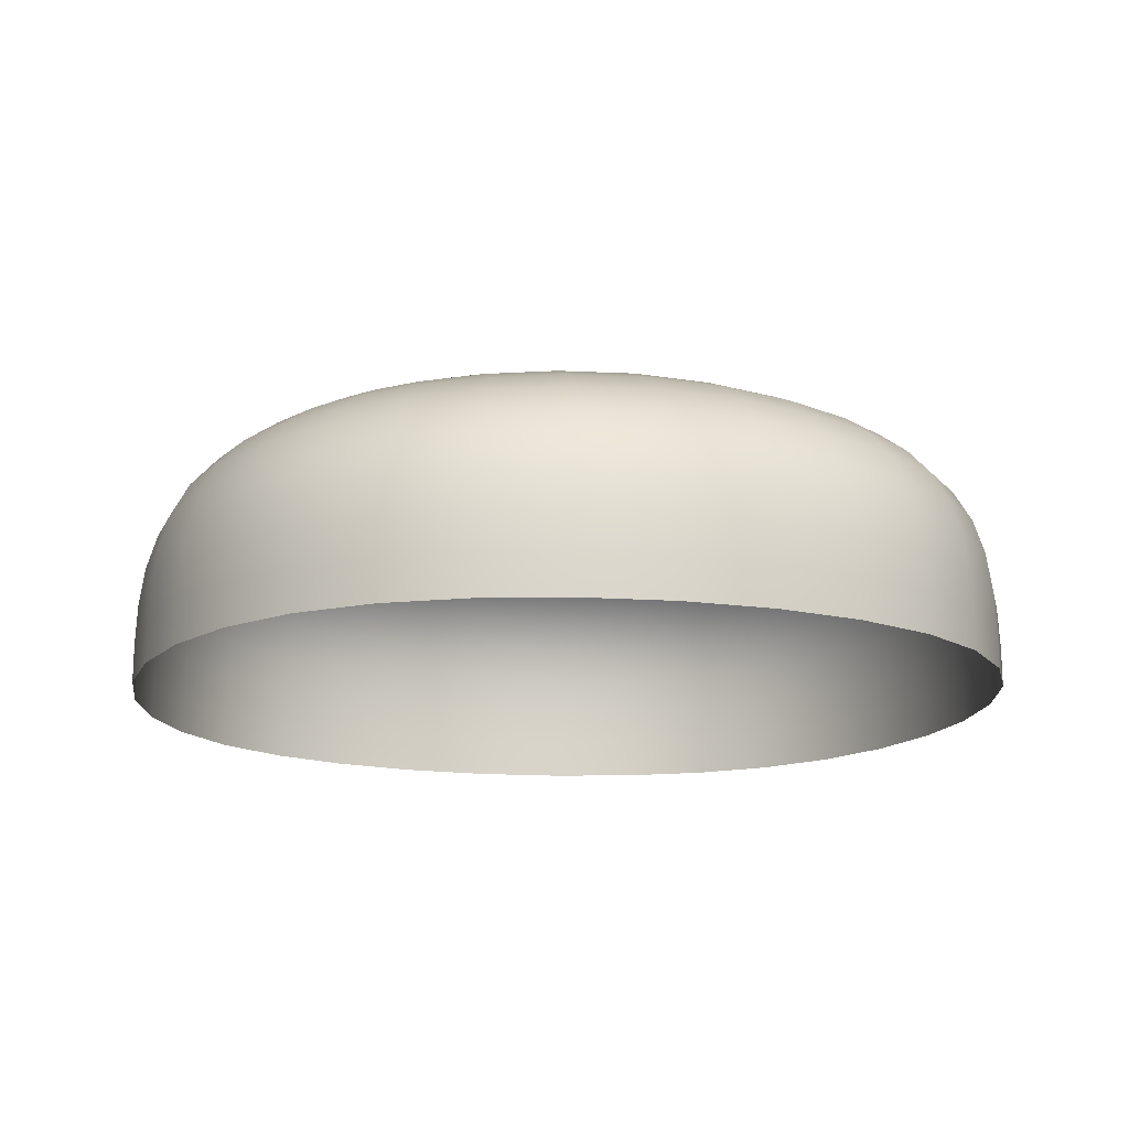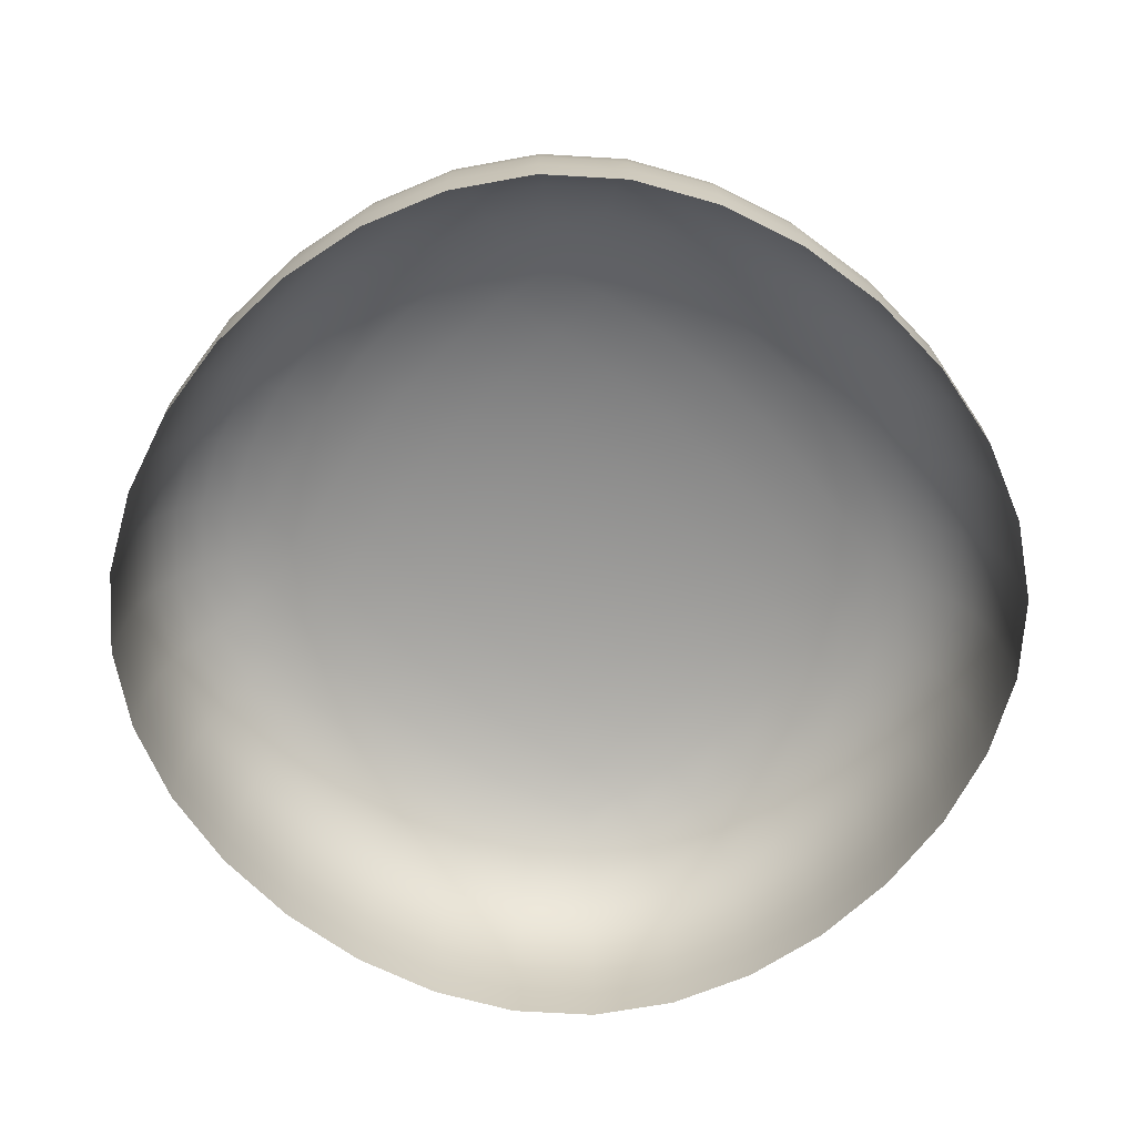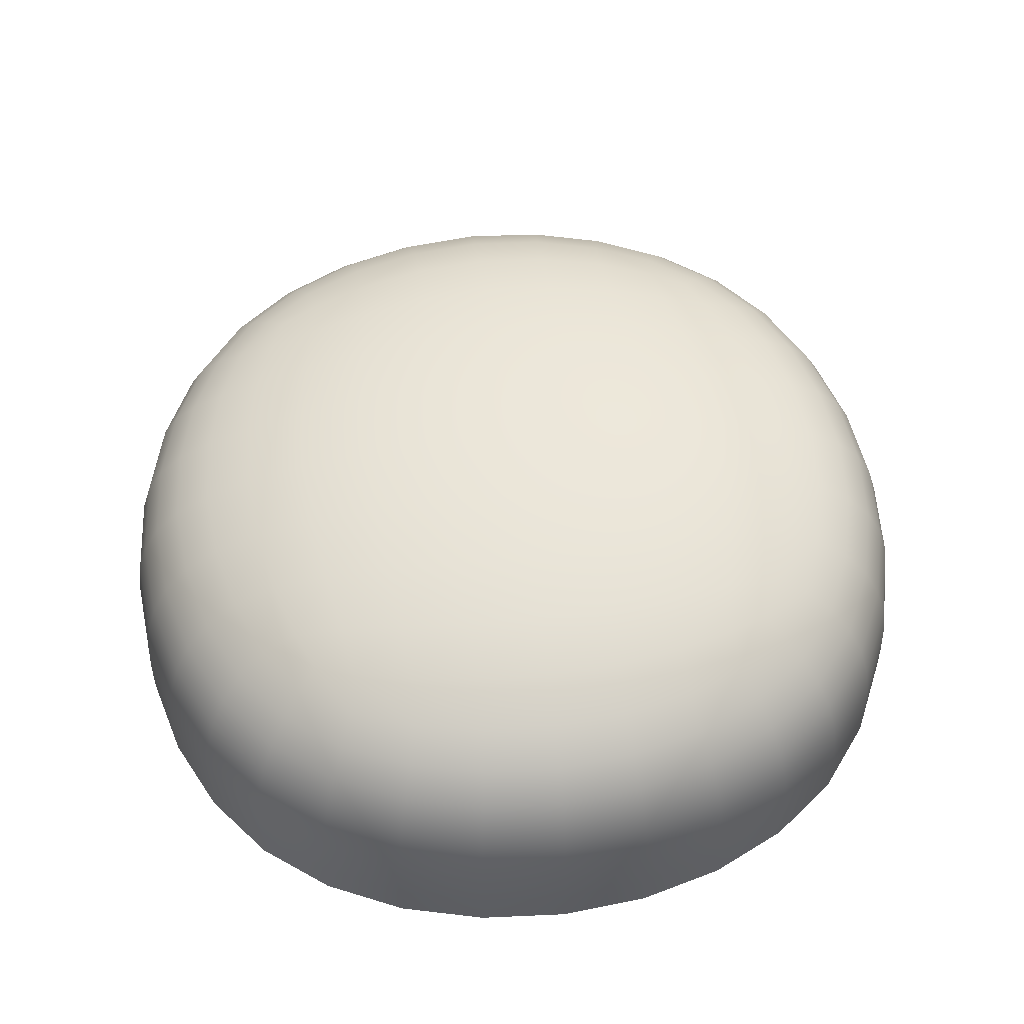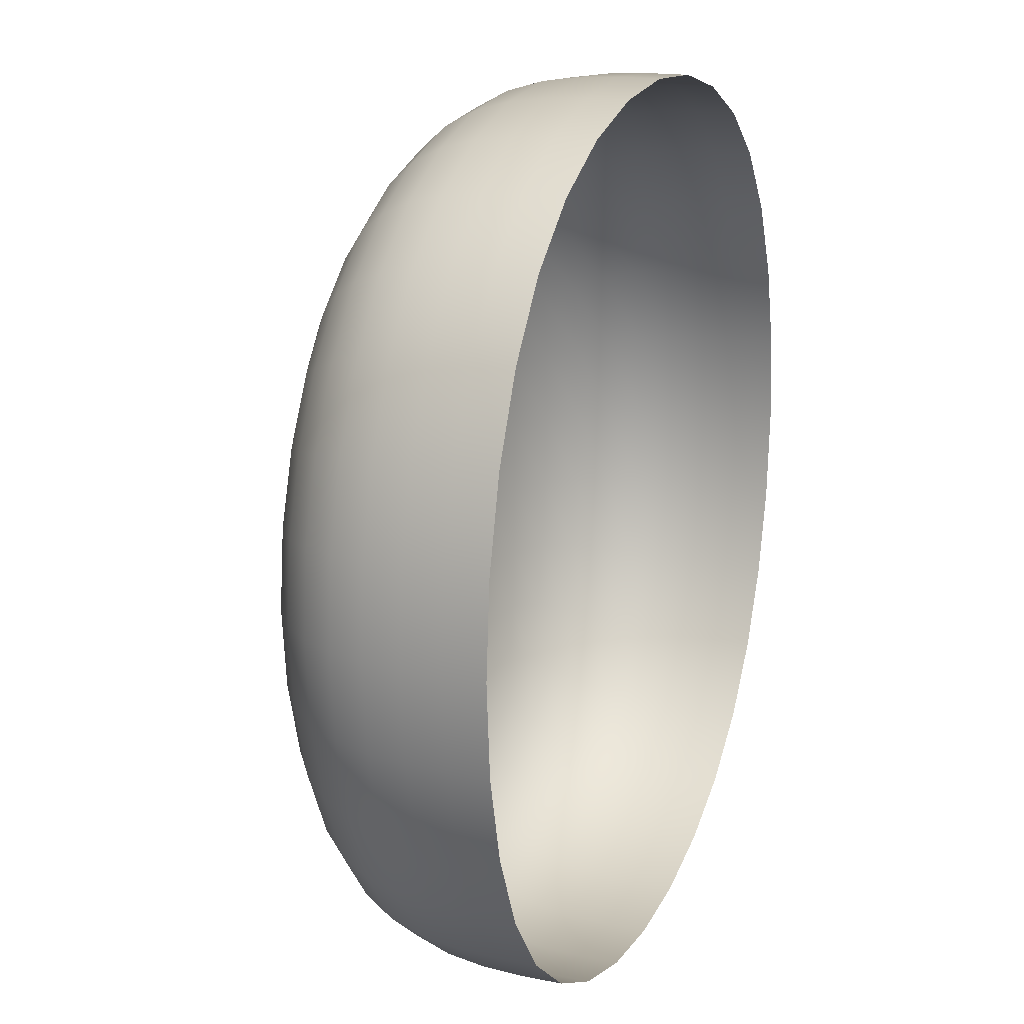
<metadata>
{"format":"obj","ext":"obj","renderer":"f3d","projection":"perspective","resolution":1024,"background":"white","views":[{"elev":-15.0,"azim":166.9,"up":"+Y"},{"elev":-67.1,"azim":48.5,"up":"+Y"},{"elev":53.8,"azim":-7.5,"up":"+Y"},{"elev":17.8,"azim":-68.9,"up":"+Z"}]}
</metadata>
<code>
o Cube.001
v -0.4 4.427 0.4
v -0.4 4.427 -0.4
v 0.4 4.427 0.4
v 0.4 4.427 -0.4
v -0.5333 4.027 0.5333
v -0.5333 4.027 -0.5333
v 0.5333 4.027 -0.5333
v 0.5333 4.027 0.5333
v -0.533 4.093 0.533
v -0.5305 4.158 0.5305
v -0.5237 4.219 0.5237
v -0.5105 4.276 0.5105
v -0.4893 4.327 0.4893
v -0.4612 4.37 0.4612
v -0.4285 4.405 0.4285
v -0.4281 4.436 0.3351
v -0.4583 4.446 0.2373
v -0.4797 4.453 0.1227
v -0.4877 4.456 0
v -0.4797 4.453 -0.1227
v -0.4583 4.446 -0.2373
v -0.4281 4.436 -0.3351
v -0.3351 4.436 -0.4281
v -0.2373 4.446 -0.4583
v -0.1227 4.453 -0.4797
v -0 4.456 -0.4877
v 0.1227 4.453 -0.4797
v 0.2373 4.446 -0.4583
v 0.3351 4.436 -0.4281
v 0.4281 4.436 -0.3351
v 0.4583 4.446 -0.2373
v 0.4797 4.453 -0.1227
v 0.4877 4.456 -0
v 0.4797 4.453 0.1227
v 0.4583 4.446 0.2373
v 0.4281 4.436 0.3351
v 0.3351 4.436 0.4281
v 0.2373 4.446 0.4583
v 0.1227 4.453 0.4797
v 0 4.456 0.4877
v -0.1227 4.453 0.4797
v -0.2373 4.446 0.4583
v -0.3351 4.436 0.4281
v -0.4285 4.405 -0.4285
v -0.4612 4.37 -0.4612
v -0.4893 4.327 -0.4893
v -0.5105 4.276 -0.5105
v -0.5237 4.219 -0.5237
v -0.5305 4.158 -0.5305
v -0.533 4.093 -0.533
v 0.4285 4.405 -0.4285
v 0.4612 4.37 -0.4612
v 0.4893 4.327 -0.4893
v 0.5105 4.276 -0.5105
v 0.5237 4.219 -0.5237
v 0.5305 4.158 -0.5305
v 0.533 4.093 -0.533
v 0.4285 4.405 0.4285
v 0.4612 4.37 0.4612
v 0.4893 4.327 0.4893
v 0.5105 4.276 0.5105
v 0.5237 4.219 0.5237
v 0.5305 4.158 0.5305
v 0.533 4.093 0.533
v 0.4219 4.027 0.6208
v 0.2917 4.027 0.6833
v 0.149 4.027 0.7208
v 0 4.027 0.7333
v -0.149 4.027 0.7208
v -0.2917 4.027 0.6833
v -0.4219 4.027 0.6208
v 0.6208 4.027 -0.4219
v 0.6833 4.027 -0.2917
v 0.7208 4.027 -0.149
v 0.7333 4.027 0
v 0.7208 4.027 0.149
v 0.6833 4.027 0.2917
v 0.6208 4.027 0.4219
v -0.4219 4.027 -0.6208
v -0.2917 4.027 -0.6833
v -0.149 4.027 -0.7208
v 0 4.027 -0.7333
v 0.149 4.027 -0.7208
v 0.2917 4.027 -0.6833
v 0.4219 4.027 -0.6208
v -0.6208 4.027 0.4219
v -0.6833 4.027 0.2917
v -0.7208 4.027 0.149
v -0.7333 4.027 0
v -0.7208 4.027 -0.149
v -0.6833 4.027 -0.2917
v -0.6208 4.027 -0.4219
v -0.6204 4.093 0.4216
v -0.6175 4.158 0.4196
v -0.6097 4.22 0.4142
v -0.5944 4.277 0.4037
v -0.5696 4.328 0.3872
v -0.5346 4.372 0.3665
v -0.4888 4.408 0.3457
v -0.6829 4.093 0.2915
v -0.6797 4.158 0.2901
v -0.6711 4.22 0.2864
v -0.6544 4.278 0.2791
v -0.627 4.33 0.2678
v -0.5868 4.376 0.2545
v -0.5318 4.414 0.2426
v -0.7204 4.093 0.1489
v -0.717 4.158 0.1482
v -0.708 4.22 0.1462
v -0.6904 4.279 0.1425
v -0.6615 4.332 0.1368
v -0.6186 4.379 0.1303
v -0.5589 4.419 0.125
v -0.7329 4.093 0
v -0.7295 4.158 -0
v -0.7203 4.221 0
v -0.7025 4.279 0
v -0.6731 4.333 0
v -0.6293 4.38 0
v -0.5684 4.422 0
v -0.7204 4.093 -0.1489
v -0.717 4.158 -0.1482
v -0.708 4.22 -0.1462
v -0.6904 4.279 -0.1425
v -0.6615 4.332 -0.1368
v -0.6186 4.379 -0.1303
v -0.5589 4.419 -0.125
v -0.6829 4.093 -0.2915
v -0.6797 4.158 -0.2901
v -0.6711 4.22 -0.2864
v -0.6544 4.278 -0.2791
v -0.627 4.33 -0.2678
v -0.5868 4.376 -0.2545
v -0.5318 4.414 -0.2426
v -0.6204 4.093 -0.4216
v -0.6175 4.158 -0.4196
v -0.6097 4.22 -0.4142
v -0.5944 4.277 -0.4037
v -0.5696 4.328 -0.3872
v -0.5346 4.372 -0.3665
v -0.4888 4.408 -0.3457
v -0.4216 4.093 -0.6204
v -0.4196 4.158 -0.6175
v -0.4142 4.22 -0.6097
v -0.4037 4.277 -0.5944
v -0.3872 4.328 -0.5696
v -0.3665 4.372 -0.5346
v -0.3457 4.408 -0.4888
v -0.2915 4.093 -0.6829
v -0.2901 4.158 -0.6797
v -0.2864 4.22 -0.6711
v -0.2791 4.278 -0.6544
v -0.2678 4.33 -0.627
v -0.2545 4.376 -0.5868
v -0.2426 4.414 -0.5318
v -0.1489 4.093 -0.7204
v -0.1482 4.158 -0.717
v -0.1462 4.22 -0.708
v -0.1425 4.279 -0.6904
v -0.1368 4.332 -0.6615
v -0.1303 4.379 -0.6186
v -0.125 4.419 -0.5589
v -0 4.093 -0.7329
v 0 4.158 -0.7295
v -0 4.221 -0.7203
v 0 4.279 -0.7025
v -0 4.333 -0.6731
v -0 4.38 -0.6293
v -0 4.422 -0.5684
v 0.1489 4.093 -0.7204
v 0.1482 4.158 -0.717
v 0.1462 4.22 -0.708
v 0.1425 4.279 -0.6904
v 0.1368 4.332 -0.6615
v 0.1303 4.379 -0.6186
v 0.125 4.419 -0.5589
v 0.2915 4.093 -0.6829
v 0.2901 4.158 -0.6797
v 0.2864 4.22 -0.6711
v 0.2791 4.278 -0.6544
v 0.2678 4.33 -0.627
v 0.2545 4.376 -0.5868
v 0.2426 4.414 -0.5318
v 0.4216 4.093 -0.6204
v 0.4196 4.158 -0.6175
v 0.4142 4.22 -0.6097
v 0.4037 4.277 -0.5944
v 0.3872 4.328 -0.5696
v 0.3665 4.372 -0.5346
v 0.3457 4.408 -0.4888
v 0.6204 4.093 -0.4216
v 0.6175 4.158 -0.4196
v 0.6097 4.22 -0.4142
v 0.5944 4.277 -0.4037
v 0.5696 4.328 -0.3872
v 0.5346 4.372 -0.3665
v 0.4888 4.408 -0.3457
v 0.6829 4.093 -0.2915
v 0.6797 4.158 -0.2901
v 0.6711 4.22 -0.2864
v 0.6544 4.278 -0.2791
v 0.627 4.33 -0.2678
v 0.5868 4.376 -0.2545
v 0.5318 4.414 -0.2426
v 0.7204 4.093 -0.1489
v 0.717 4.158 -0.1482
v 0.708 4.22 -0.1462
v 0.6904 4.279 -0.1425
v 0.6615 4.332 -0.1368
v 0.6186 4.379 -0.1303
v 0.5589 4.419 -0.125
v 0.7329 4.093 -0
v 0.7295 4.158 0
v 0.7203 4.221 -0
v 0.7025 4.279 0
v 0.6731 4.333 -0
v 0.6293 4.38 -0
v 0.5684 4.422 -0
v 0.7204 4.093 0.1489
v 0.717 4.158 0.1482
v 0.708 4.22 0.1462
v 0.6904 4.279 0.1425
v 0.6615 4.332 0.1368
v 0.6186 4.379 0.1303
v 0.5589 4.419 0.125
v 0.6829 4.093 0.2915
v 0.6797 4.158 0.2901
v 0.6711 4.22 0.2864
v 0.6544 4.278 0.2791
v 0.627 4.33 0.2678
v 0.5868 4.376 0.2545
v 0.5318 4.414 0.2426
v 0.6204 4.093 0.4216
v 0.6175 4.158 0.4196
v 0.6097 4.22 0.4142
v 0.5944 4.277 0.4037
v 0.5696 4.328 0.3872
v 0.5346 4.372 0.3665
v 0.4888 4.408 0.3457
v 0.4216 4.093 0.6204
v 0.4196 4.158 0.6175
v 0.4142 4.22 0.6097
v 0.4037 4.277 0.5944
v 0.3872 4.328 0.5696
v 0.3665 4.372 0.5346
v 0.3457 4.408 0.4888
v 0.2915 4.093 0.6829
v 0.2901 4.158 0.6797
v 0.2864 4.22 0.6711
v 0.2791 4.278 0.6544
v 0.2678 4.33 0.627
v 0.2545 4.376 0.5868
v 0.2426 4.414 0.5318
v 0.1489 4.093 0.7204
v 0.1482 4.158 0.717
v 0.1462 4.22 0.708
v 0.1425 4.279 0.6904
v 0.1368 4.332 0.6615
v 0.1303 4.379 0.6186
v 0.125 4.419 0.5589
v 0 4.093 0.7329
v -0 4.158 0.7295
v 0 4.221 0.7203
v -0 4.279 0.7025
v 0 4.333 0.6731
v 0 4.38 0.6293
v 0 4.422 0.5684
v -0.1489 4.093 0.7204
v -0.1482 4.158 0.717
v -0.1462 4.22 0.708
v -0.1425 4.279 0.6904
v -0.1368 4.332 0.6615
v -0.1303 4.379 0.6186
v -0.125 4.419 0.5589
v -0.2915 4.093 0.6829
v -0.2901 4.158 0.6797
v -0.2864 4.22 0.6711
v -0.2791 4.278 0.6544
v -0.2678 4.33 0.627
v -0.2545 4.376 0.5868
v -0.2426 4.414 0.5318
v -0.4216 4.093 0.6204
v -0.4196 4.158 0.6175
v -0.4142 4.22 0.6097
v -0.4037 4.277 0.5944
v -0.3872 4.328 0.5696
v -0.3665 4.372 0.5346
v -0.3457 4.408 0.4888
v 0.3454 4.456 -0.3454
v 0.2424 4.47 -0.3642
v 0.1249 4.479 -0.3795
v 0 4.483 -0.3856
v -0.1249 4.479 -0.3795
v -0.2424 4.47 -0.3642
v -0.3454 4.456 -0.3454
v 0.3642 4.47 -0.2424
v 0.2529 4.488 -0.2529
v 0.1295 4.498 -0.2625
v 0 4.502 -0.2665
v -0.1295 4.498 -0.2625
v -0.2529 4.488 -0.2529
v -0.3642 4.47 -0.2424
v 0.3795 4.479 -0.1249
v 0.2625 4.498 -0.1295
v 0.1341 4.509 -0.1341
v -0 4.513 -0.1361
v -0.1341 4.509 -0.1341
v -0.2625 4.498 -0.1295
v -0.3795 4.479 -0.1249
v 0.3856 4.483 -0
v 0.2665 4.502 -0
v 0.1361 4.513 -0
v -0 4.517 -0
v -0.1361 4.513 -0
v -0.2665 4.502 -0
v -0.3856 4.483 0
v 0.3795 4.479 0.1249
v 0.2625 4.498 0.1295
v 0.1341 4.509 0.1341
v -0 4.513 0.1361
v -0.1341 4.509 0.1341
v -0.2625 4.498 0.1295
v -0.3795 4.479 0.1249
v 0.3642 4.47 0.2424
v 0.2529 4.488 0.2529
v 0.1295 4.498 0.2625
v -0 4.502 0.2665
v -0.1295 4.498 0.2625
v -0.2529 4.488 0.2529
v -0.3642 4.47 0.2424
v 0.3454 4.456 0.3454
v 0.2424 4.47 0.3642
v 0.1249 4.479 0.3795
v -0 4.483 0.3856
v -0.1249 4.479 0.3795
v -0.2424 4.47 0.3642
v -0.3454 4.456 0.3454
f 93 94 101 100
f 94 95 102 101
f 95 96 103 102
f 96 97 104 103
f 97 98 105 104
f 98 99 106 105
f 100 101 108 107
f 101 102 109 108
f 102 103 110 109
f 103 104 111 110
f 104 105 112 111
f 105 106 113 112
f 107 108 115 114
f 108 109 116 115
f 109 110 117 116
f 110 111 118 117
f 111 112 119 118
f 112 113 120 119
f 114 115 122 121
f 115 116 123 122
f 116 117 124 123
f 117 118 125 124
f 118 119 126 125
f 119 120 127 126
f 121 122 129 128
f 122 123 130 129
f 123 124 131 130
f 124 125 132 131
f 125 126 133 132
f 126 127 134 133
f 128 129 136 135
f 129 130 137 136
f 130 131 138 137
f 131 132 139 138
f 132 133 140 139
f 133 134 141 140
f 5 9 93 86
f 9 10 94 93
f 10 11 95 94
f 11 12 96 95
f 12 13 97 96
f 13 14 98 97
f 14 15 99 98
f 15 1 16 99
f 99 16 17 106
f 106 17 18 113
f 113 18 19 120
f 120 19 20 127
f 127 20 21 134
f 134 21 22 141
f 141 22 2 44
f 140 141 44 45
f 139 140 45 46
f 138 139 46 47
f 137 138 47 48
f 136 137 48 49
f 135 136 49 50
f 92 135 50 6
f 91 128 135 92
f 90 121 128 91
f 89 114 121 90
f 88 107 114 89
f 87 100 107 88
f 86 93 100 87
f 142 143 150 149
f 143 144 151 150
f 144 145 152 151
f 145 146 153 152
f 146 147 154 153
f 147 148 155 154
f 149 150 157 156
f 150 151 158 157
f 151 152 159 158
f 152 153 160 159
f 153 154 161 160
f 154 155 162 161
f 156 157 164 163
f 157 158 165 164
f 158 159 166 165
f 159 160 167 166
f 160 161 168 167
f 161 162 169 168
f 163 164 171 170
f 164 165 172 171
f 165 166 173 172
f 166 167 174 173
f 167 168 175 174
f 168 169 176 175
f 170 171 178 177
f 171 172 179 178
f 172 173 180 179
f 173 174 181 180
f 174 175 182 181
f 175 176 183 182
f 177 178 185 184
f 178 179 186 185
f 179 180 187 186
f 180 181 188 187
f 181 182 189 188
f 182 183 190 189
f 6 50 142 79
f 50 49 143 142
f 49 48 144 143
f 48 47 145 144
f 47 46 146 145
f 46 45 147 146
f 45 44 148 147
f 44 2 23 148
f 148 23 24 155
f 155 24 25 162
f 162 25 26 169
f 169 26 27 176
f 176 27 28 183
f 183 28 29 190
f 190 29 4 51
f 189 190 51 52
f 188 189 52 53
f 187 188 53 54
f 186 187 54 55
f 185 186 55 56
f 184 185 56 57
f 85 184 57 7
f 84 177 184 85
f 83 170 177 84
f 82 163 170 83
f 81 156 163 82
f 80 149 156 81
f 79 142 149 80
f 191 192 199 198
f 192 193 200 199
f 193 194 201 200
f 194 195 202 201
f 195 196 203 202
f 196 197 204 203
f 198 199 206 205
f 199 200 207 206
f 200 201 208 207
f 201 202 209 208
f 202 203 210 209
f 203 204 211 210
f 205 206 213 212
f 206 207 214 213
f 207 208 215 214
f 208 209 216 215
f 209 210 217 216
f 210 211 218 217
f 212 213 220 219
f 213 214 221 220
f 214 215 222 221
f 215 216 223 222
f 216 217 224 223
f 217 218 225 224
f 219 220 227 226
f 220 221 228 227
f 221 222 229 228
f 222 223 230 229
f 223 224 231 230
f 224 225 232 231
f 226 227 234 233
f 227 228 235 234
f 228 229 236 235
f 229 230 237 236
f 230 231 238 237
f 231 232 239 238
f 7 57 191 72
f 57 56 192 191
f 56 55 193 192
f 55 54 194 193
f 54 53 195 194
f 53 52 196 195
f 52 51 197 196
f 51 4 30 197
f 197 30 31 204
f 204 31 32 211
f 211 32 33 218
f 218 33 34 225
f 225 34 35 232
f 232 35 36 239
f 239 36 3 58
f 238 239 58 59
f 237 238 59 60
f 236 237 60 61
f 235 236 61 62
f 234 235 62 63
f 233 234 63 64
f 78 233 64 8
f 77 226 233 78
f 76 219 226 77
f 75 212 219 76
f 74 205 212 75
f 73 198 205 74
f 72 191 198 73
f 240 241 248 247
f 241 242 249 248
f 242 243 250 249
f 243 244 251 250
f 244 245 252 251
f 245 246 253 252
f 247 248 255 254
f 248 249 256 255
f 249 250 257 256
f 250 251 258 257
f 251 252 259 258
f 252 253 260 259
f 254 255 262 261
f 255 256 263 262
f 256 257 264 263
f 257 258 265 264
f 258 259 266 265
f 259 260 267 266
f 261 262 269 268
f 262 263 270 269
f 263 264 271 270
f 264 265 272 271
f 265 266 273 272
f 266 267 274 273
f 268 269 276 275
f 269 270 277 276
f 270 271 278 277
f 271 272 279 278
f 272 273 280 279
f 273 274 281 280
f 275 276 283 282
f 276 277 284 283
f 277 278 285 284
f 278 279 286 285
f 279 280 287 286
f 280 281 288 287
f 8 64 240 65
f 64 63 241 240
f 63 62 242 241
f 62 61 243 242
f 61 60 244 243
f 60 59 245 244
f 59 58 246 245
f 58 3 37 246
f 246 37 38 253
f 253 38 39 260
f 260 39 40 267
f 267 40 41 274
f 274 41 42 281
f 281 42 43 288
f 288 43 1 15
f 287 288 15 14
f 286 287 14 13
f 285 286 13 12
f 284 285 12 11
f 283 284 11 10
f 282 283 10 9
f 71 282 9 5
f 70 275 282 71
f 69 268 275 70
f 68 261 268 69
f 67 254 261 68
f 66 247 254 67
f 65 240 247 66
f 289 290 297 296
f 290 291 298 297
f 291 292 299 298
f 292 293 300 299
f 293 294 301 300
f 294 295 302 301
f 296 297 304 303
f 297 298 305 304
f 298 299 306 305
f 299 300 307 306
f 300 301 308 307
f 301 302 309 308
f 303 304 311 310
f 304 305 312 311
f 305 306 313 312
f 306 307 314 313
f 307 308 315 314
f 308 309 316 315
f 310 311 318 317
f 311 312 319 318
f 312 313 320 319
f 313 314 321 320
f 314 315 322 321
f 315 316 323 322
f 317 318 325 324
f 318 319 326 325
f 319 320 327 326
f 320 321 328 327
f 321 322 329 328
f 322 323 330 329
f 324 325 332 331
f 325 326 333 332
f 326 327 334 333
f 327 328 335 334
f 328 329 336 335
f 329 330 337 336
f 4 29 289 30
f 29 28 290 289
f 28 27 291 290
f 27 26 292 291
f 26 25 293 292
f 25 24 294 293
f 24 23 295 294
f 23 2 22 295
f 295 22 21 302
f 302 21 20 309
f 309 20 19 316
f 316 19 18 323
f 323 18 17 330
f 330 17 16 337
f 337 16 1 43
f 336 337 43 42
f 335 336 42 41
f 334 335 41 40
f 333 334 40 39
f 332 333 39 38
f 331 332 38 37
f 36 331 37 3
f 35 324 331 36
f 34 317 324 35
f 33 310 317 34
f 32 303 310 33
f 31 296 303 32
f 30 289 296 31

</code>
